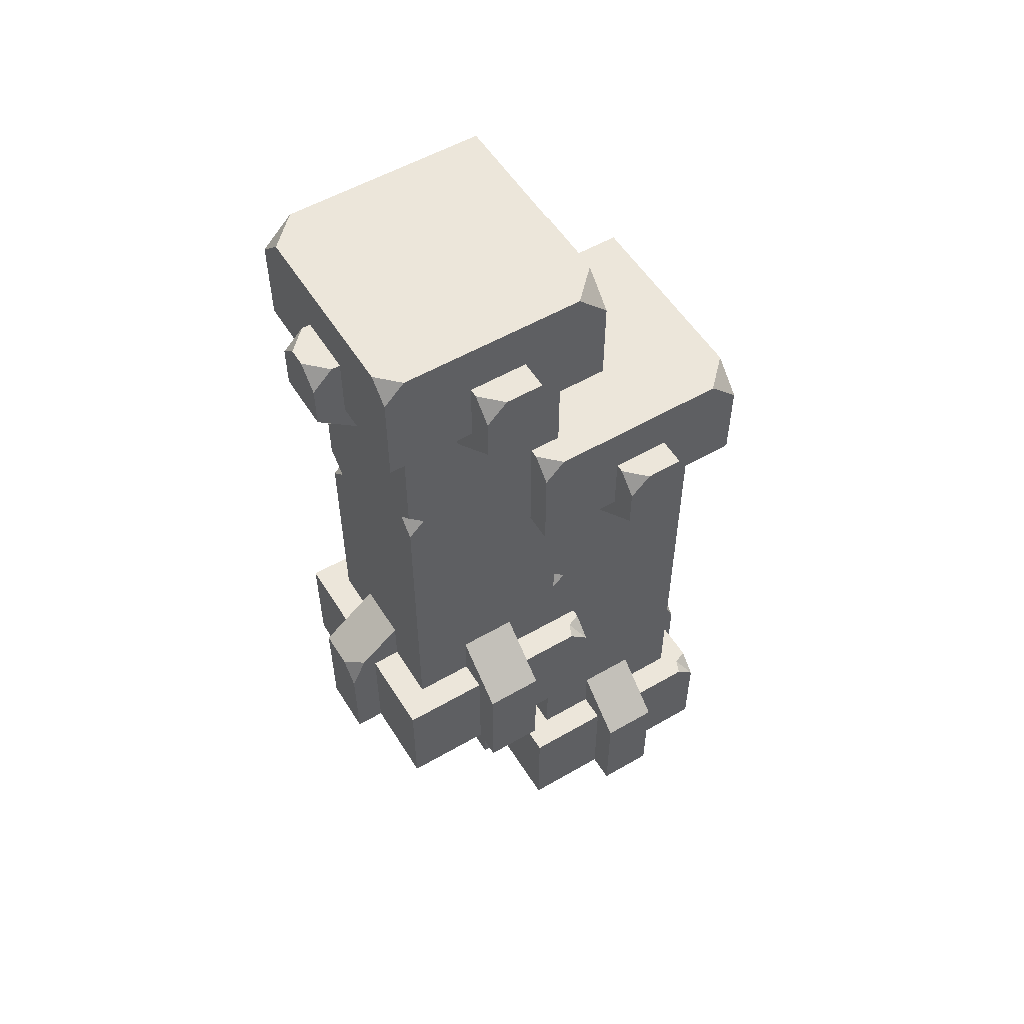
<metadata>
{"format":"obj","ext":"obj","renderer":"f3d","projection":"perspective","resolution":1024,"background":"white","views":[{"elev":54.5,"azim":58.5,"up":"+Y"}]}
</metadata>
<code>
g Combined Mesh (root: scene) 15
v 22.78 27 179.5
v 22.5 27 179.8
v 22.5 27.28 179.5
v 22.5 27 182.1
v 22.86 27 182.5
v 22.5 27.36 182.5
v 22.25 23 179.2
v 22 22.65 179
v 22 23 179.4
v 22.25 23 179.2
v 22.35 23 179
v 22 22.65 179
v 25.75 23 179.2
v 26 23 179.4
v 26 22.65 179
v 24.15 23 183.5
v 24.5 22.65 183.5
v 24.5 23.22 183.2
v 21.5 22.65 181.5
v 21.77 23.22 181.5
v 21.5 23 181.1
v 24.15 23 178.5
v 24.5 23.22 178.8
v 24.5 22.65 178.5
v 26 33 182.6
v 25.65 33 183
v 26 32.65 183
v 21.5 32.1 180.9
v 21.85 32.1 180.5
v 21.5 31.75 180.5
v 26.5 32.1 181.1
v 26.15 32.1 181.5
v 26.5 31.75 181.5
v 24.5 32.1 183.1
v 24.15 32.1 183.5
v 24.5 31.75 183.5
v 23.85 32.1 183.5
v 23.5 32.1 183.1
v 23.5 31.75 183.5
v 25.75 23 179.2
v 26 22.65 179
v 25.65 23 179
v 22.78 27 179.5
v 22.5 26.72 179.5
v 22.5 27 179.8
v 25.22 28.5 182.5
v 25.5 28.22 182.5
v 25.5 28.5 182.2
v 25.22 28.5 182.5
v 25.5 28.5 182.2
v 25.5 28.78 182.5
v 22.5 27 182.1
v 22.5 26.64 182.5
v 22.86 27 182.5
v 22.86 28.5 182.5
v 22.5 28.86 182.5
v 22.5 28.5 182.1
v 22.86 28.5 182.5
v 22.5 28.5 182.1
v 22.5 28.14 182.5
v 25.48 33 179
v 26 33 179.5
v 26 32.48 179
v 22 32.48 183
v 22.52 33 183
v 22 33 182.5
v 22 21 183
v 26 21 183
v 26 23 183
v 22 23 183
v 24.5 21 183.5
v 24.5 21 182.4
v 24.5 23.9 182.4
v 24.5 23.22 183.2
v 24.5 22.65 183.5
v 22 23 179.4
v 22 22.65 179
v 22 21 179
v 22 21 183
v 22 23 183
v 22.25 23 179.2
v 22 23 179.4
v 22 23 183
v 22.5 23 179.5
v 22.35 23 179
v 22.5 23 182.5
v 26 23 183
v 25.5 23 179.5
v 25.65 23 179
v 25.75 23 179.2
v 25.5 23 182.5
v 26 23 179.4
v 26 22.65 179
v 26 21 179
v 22 21 179
v 22 22.65 179
v 25.65 23 179
v 22.35 23 179
v 22.5 23 182.5
v 22.5 24 182.5
v 22.5 24 179.5
v 22.5 23 179.5
v 26 21 183
v 26 21 179
v 26 22.65 179
v 26 23 179.4
v 26 23 183
v 25.5 23 179.5
v 25.5 24 179.5
v 25.5 24 182.5
v 25.5 23 182.5
v 22.5 23 179.5
v 22.5 24 179.5
v 25.5 24 179.5
v 25.5 23 179.5
v 25.5 23 182.5
v 25.5 24 182.5
v 22.5 24 182.5
v 22.5 23 182.5
v 23.5 21 182.4
v 23.5 21 183.5
v 23.5 23 183.5
v 23.5 23.9 182.4
v 21.77 23.22 181.5
v 22.6 23.9 181.5
v 22.6 23.9 180.5
v 21.5 23 180.5
v 21.5 23 181.1
v 24.5 22.65 178.5
v 24.5 21 178.5
v 23.5 21 178.5
v 23.5 23 178.5
v 24.15 23 178.5
v 24.5 23.22 183.2
v 24.5 23.9 182.4
v 23.5 23.9 182.4
v 24.15 23 183.5
v 23.5 23 183.5
v 21.5 23 181.1
v 21.5 23 180.5
v 21.5 21 180.5
v 21.5 21 181.5
v 21.5 22.65 181.5
v 21.5 21 181.5
v 22.6 21 181.5
v 22.6 23.9 181.5
v 21.5 22.65 181.5
v 21.77 23.22 181.5
v 22.6 21 180.5
v 21.5 21 180.5
v 21.5 23 180.5
v 22.6 23.9 180.5
v 23.5 21 183.5
v 24.5 21 183.5
v 24.5 22.65 183.5
v 23.5 23 183.5
v 24.15 23 183.5
v 22 33 182.5
v 22 33 179
v 22 31 179
v 22 31 183
v 22 32.48 183
v 25.4 21 181.5
v 26.5 21 181.5
v 26.5 23 181.5
v 25.4 23.9 181.5
v 26.5 21 181.5
v 26.5 21 180.5
v 26.5 23 180.5
v 26.5 23 181.5
v 25.4 23.9 181.5
v 26.5 23 181.5
v 26.5 23 180.5
v 25.4 23.9 180.5
v 23.5 21 178.5
v 23.5 21 179.6
v 23.5 23.9 179.6
v 23.5 23 178.5
v 26.5 21 180.5
v 25.4 21 180.5
v 25.4 23.9 180.5
v 26.5 23 180.5
v 24.5 21 179.6
v 24.5 21 178.5
v 24.5 22.65 178.5
v 24.5 23.22 178.8
v 24.5 23.9 179.6
v 23.5 23.9 179.6
v 24.5 23.9 179.6
v 24.5 23.22 178.8
v 24.15 23 178.5
v 23.5 23 178.5
v 22.5 28.5 179.5
v 22.5 30 179.5
v 25.5 30 179.5
v 25.5 28.5 179.5
v 22.5 27.28 179.5
v 22.78 27 179.5
v 25.5 27 179.5
v 22.5 26.72 179.5
v 22.5 24 179.5
v 25.5 24 179.5
v 25.5 28.5 182.2
v 25.5 28.22 182.5
v 25.5 27 182.5
v 25.5 28.5 179.5
v 25.5 27 179.5
v 25.5 24 179.5
v 25.5 24 182.5
v 25.5 30 179.5
v 25.5 30 182.5
v 25.5 28.78 182.5
v 26 31 183
v 26 31 179
v 26 32.48 179
v 26 33 179.5
v 26 33 182.6
v 26 32.65 183
v 21.5 32.1 181.5
v 22.6 32.1 181.5
v 22.6 32.1 180.5
v 21.85 32.1 180.5
v 21.5 32.1 180.9
v 22 32.48 183
v 22 31 183
v 26 31 183
v 26 32.65 183
v 22.52 33 183
v 25.65 33 183
v 22.5 31 179.5
v 22.5 30 179.5
v 22.5 30 182.5
v 22.5 31 182.5
v 25.5 31 182.5
v 25.5 30 182.5
v 25.5 30 179.5
v 25.5 31 179.5
v 22.5 31 182.5
v 22.5 30 182.5
v 25.5 30 182.5
v 25.5 31 182.5
v 25.5 31 179.5
v 25.5 30 179.5
v 22.5 30 179.5
v 22.5 31 179.5
v 23.5 32.1 179.6
v 23.5 32.1 178.5
v 23.5 31 178.5
v 23.5 30.1 179.6
v 23.5 32.1 178.5
v 24.5 32.1 178.5
v 24.5 31 178.5
v 23.5 31 178.5
v 26.15 32.1 181.5
v 26.5 32.1 181.1
v 26.5 32.1 180.5
v 25.4 32.1 180.5
v 25.4 32.1 181.5
v 24.5 32.1 178.5
v 24.5 32.1 179.6
v 24.5 30.1 179.6
v 24.5 31 178.5
v 22.6 30.1 181.5
v 21.5 31 181.5
v 21.5 31 180.5
v 22.6 30.1 180.5
v 22.6 32.1 180.5
v 22.6 30.1 180.5
v 21.5 31 180.5
v 21.5 31.75 180.5
v 21.85 32.1 180.5
v 22.6 32.1 181.5
v 21.5 32.1 181.5
v 21.5 31 181.5
v 22.6 30.1 181.5
v 23.5 30.1 179.6
v 23.5 31 178.5
v 24.5 31 178.5
v 24.5 30.1 179.6
v 24.5 30.1 182.4
v 24.5 31 183.5
v 23.5 31 183.5
v 23.5 30.1 182.4
v 25.4 32.1 180.5
v 26.5 32.1 180.5
v 26.5 31 180.5
v 25.4 30.1 180.5
v 24.15 32.1 183.5
v 24.5 32.1 183.1
v 24.5 32.1 182.4
v 23.5 32.1 182.4
v 23.85 32.1 183.5
v 23.5 32.1 183.1
v 25.4 30.1 180.5
v 26.5 31 180.5
v 26.5 31 181.5
v 25.4 30.1 181.5
v 26.5 31 181.5
v 26.5 31 180.5
v 26.5 32.1 180.5
v 26.5 32.1 181.1
v 26.5 31.75 181.5
v 24.5 31 183.5
v 24.5 30.1 182.4
v 24.5 32.1 182.4
v 24.5 32.1 183.1
v 24.5 31.75 183.5
v 23.5 32.1 183.1
v 23.5 32.1 182.4
v 23.5 30.1 182.4
v 23.5 31 183.5
v 23.5 31.75 183.5
v 25.65 33 183
v 26 33 182.6
v 26 33 179.5
v 25.48 33 179
v 22.52 33 183
v 22 33 179
v 22 33 182.5
v 21.5 32.1 180.9
v 21.5 31.75 180.5
v 21.5 31 180.5
v 21.5 31 181.5
v 21.5 32.1 181.5
v 23.5 31.75 183.5
v 23.5 31 183.5
v 24.5 31 183.5
v 24.5 31.75 183.5
v 23.85 32.1 183.5
v 24.15 32.1 183.5
v 25.4 32.1 181.5
v 25.4 30.1 181.5
v 26.5 31 181.5
v 26.5 31.75 181.5
v 26.15 32.1 181.5
v 24.5 32.1 179.6
v 24.5 32.1 178.5
v 23.5 32.1 178.5
v 23.5 32.1 179.6
v 25.5 30 182.5
v 22.5 30 182.5
v 22.5 28.86 182.5
v 25.5 28.78 182.5
v 25.22 28.5 182.5
v 22.86 28.5 182.5
v 25.5 28.22 182.5
v 22.5 28.14 182.5
v 22.5 27.36 182.5
v 25.5 27 182.5
v 22.86 27 182.5
v 22.5 26.64 182.5
v 25.5 24 182.5
v 22.5 24 182.5
v 22.5 30 182.5
v 22.5 30 179.5
v 22.5 28.5 179.5
v 22.5 28.5 182.1
v 22.5 28.86 182.5
v 22.5 27.28 179.5
v 22.5 27 179.8
v 22.5 27 182.1
v 22.5 28.14 182.5
v 22.5 27.36 182.5
v 22.5 24 182.5
v 22.5 26.64 182.5
v 22.5 24 179.5
v 22.5 26.72 179.5
v 26 32.48 179
v 26 31 179
v 22 31 179
v 22 33 179
v 25.48 33 179
v 26 31 179
v 25.5 31 179.5
v 22.5 31 179.5
v 22 31 179
v 26 31 183
v 22.5 31 182.5
v 25.5 31 182.5
v 22 31 183
v 22.78 23 176.6
v 22.5 23 176.8
v 22.5 23.28 176.6
v 22.5 23 179.2
v 22.86 23 179.6
v 22.5 23.36 179.6
v 22.25 19 176.3
v 22 18.65 176.1
v 22 19 176.4
v 22.25 19 176.3
v 22.35 19 176.1
v 22 18.65 176.1
v 25.75 19 176.3
v 26 19 176.4
v 26 18.65 176.1
v 24.15 19 180.6
v 24.5 18.65 180.6
v 24.5 19.22 180.3
v 21.5 18.65 178.6
v 21.77 19.22 178.6
v 21.5 19 178.2
v 24.15 19 175.6
v 24.5 19.22 175.8
v 24.5 18.65 175.6
v 26 29 179.7
v 25.65 29 180.1
v 26 28.65 180.1
v 21.5 28.1 177.9
v 21.85 28.1 177.6
v 21.5 27.75 177.6
v 26.5 28.1 178.2
v 26.15 28.1 178.6
v 26.5 27.75 178.6
v 24.5 28.1 180.2
v 24.15 28.1 180.6
v 24.5 27.75 180.6
v 23.85 28.1 180.6
v 23.5 28.1 180.2
v 23.5 27.75 180.6
v 25.75 19 176.3
v 26 18.65 176.1
v 25.65 19 176.1
v 22.78 23 176.6
v 22.5 22.72 176.6
v 22.5 23 176.8
v 25.22 24.5 179.6
v 25.5 24.22 179.6
v 25.5 24.5 179.3
v 25.22 24.5 179.6
v 25.5 24.5 179.3
v 25.5 24.78 179.6
v 22.5 23 179.2
v 22.5 22.64 179.6
v 22.86 23 179.6
v 22.86 24.5 179.6
v 22.5 24.86 179.6
v 22.5 24.5 179.2
v 22.86 24.5 179.6
v 22.5 24.5 179.2
v 22.5 24.14 179.6
v 25.48 29 176.1
v 26 29 176.6
v 26 28.48 176.1
v 22 28.48 180.1
v 22.52 29 180.1
v 22 29 179.5
v 22 17 180.1
v 26 17 180.1
v 26 19 180.1
v 22 19 180.1
v 24.5 17 180.6
v 24.5 17 179.4
v 24.5 19.9 179.4
v 24.5 19.22 180.3
v 24.5 18.65 180.6
v 22 19 176.4
v 22 18.65 176.1
v 22 17 176.1
v 22 17 180.1
v 22 19 180.1
v 22.25 19 176.3
v 22 19 176.4
v 22 19 180.1
v 22.5 19 176.6
v 22.35 19 176.1
v 22.5 19 179.6
v 26 19 180.1
v 25.5 19 176.6
v 25.65 19 176.1
v 25.75 19 176.3
v 25.5 19 179.6
v 26 19 176.4
v 26 18.65 176.1
v 26 17 176.1
v 22 17 176.1
v 22 18.65 176.1
v 25.65 19 176.1
v 22.35 19 176.1
v 22.5 19 179.6
v 22.5 20 179.6
v 22.5 20 176.6
v 22.5 19 176.6
v 26 17 180.1
v 26 17 176.1
v 26 18.65 176.1
v 26 19 176.4
v 26 19 180.1
v 25.5 19 176.6
v 25.5 20 176.6
v 25.5 20 179.6
v 25.5 19 179.6
v 22.5 19 176.6
v 22.5 20 176.6
v 25.5 20 176.6
v 25.5 19 176.6
v 25.5 19 179.6
v 25.5 20 179.6
v 22.5 20 179.6
v 22.5 19 179.6
v 23.5 17 179.4
v 23.5 17 180.6
v 23.5 19 180.6
v 23.5 19.9 179.4
v 21.77 19.22 178.6
v 22.6 19.9 178.6
v 22.6 19.9 177.6
v 21.5 19 177.6
v 21.5 19 178.2
v 24.5 18.65 175.6
v 24.5 17 175.6
v 23.5 17 175.6
v 23.5 19 175.6
v 24.15 19 175.6
v 24.5 19.22 180.3
v 24.5 19.9 179.4
v 23.5 19.9 179.4
v 24.15 19 180.6
v 23.5 19 180.6
v 21.5 19 178.2
v 21.5 19 177.6
v 21.5 17 177.6
v 21.5 17 178.6
v 21.5 18.65 178.6
v 21.5 17 178.6
v 22.6 17 178.6
v 22.6 19.9 178.6
v 21.5 18.65 178.6
v 21.77 19.22 178.6
v 22.6 17 177.6
v 21.5 17 177.6
v 21.5 19 177.6
v 22.6 19.9 177.6
v 23.5 17 180.6
v 24.5 17 180.6
v 24.5 18.65 180.6
v 23.5 19 180.6
v 24.15 19 180.6
v 22 29 179.5
v 22 29 176.1
v 22 27 176.1
v 22 27 180.1
v 22 28.48 180.1
v 25.4 17 178.6
v 26.5 17 178.6
v 26.5 19 178.6
v 25.4 19.9 178.6
v 26.5 17 178.6
v 26.5 17 177.6
v 26.5 19 177.6
v 26.5 19 178.6
v 25.4 19.9 178.6
v 26.5 19 178.6
v 26.5 19 177.6
v 25.4 19.9 177.6
v 23.5 17 175.6
v 23.5 17 176.7
v 23.5 19.9 176.7
v 23.5 19 175.6
v 26.5 17 177.6
v 25.4 17 177.6
v 25.4 19.9 177.6
v 26.5 19 177.6
v 24.5 17 176.7
v 24.5 17 175.6
v 24.5 18.65 175.6
v 24.5 19.22 175.8
v 24.5 19.9 176.7
v 23.5 19.9 176.7
v 24.5 19.9 176.7
v 24.5 19.22 175.8
v 24.15 19 175.6
v 23.5 19 175.6
v 22.5 24.5 176.6
v 22.5 26 176.6
v 25.5 26 176.6
v 25.5 24.5 176.6
v 22.5 23.28 176.6
v 22.78 23 176.6
v 25.5 23 176.6
v 22.5 22.72 176.6
v 22.5 20 176.6
v 25.5 20 176.6
v 25.5 24.5 179.3
v 25.5 24.22 179.6
v 25.5 23 179.6
v 25.5 24.5 176.6
v 25.5 23 176.6
v 25.5 20 176.6
v 25.5 20 179.6
v 25.5 26 176.6
v 25.5 26 179.6
v 25.5 24.78 179.6
v 26 27 180.1
v 26 27 176.1
v 26 28.48 176.1
v 26 29 176.6
v 26 29 179.7
v 26 28.65 180.1
v 21.5 28.1 178.6
v 22.6 28.1 178.6
v 22.6 28.1 177.6
v 21.85 28.1 177.6
v 21.5 28.1 177.9
v 22 28.48 180.1
v 22 27 180.1
v 26 27 180.1
v 26 28.65 180.1
v 22.52 29 180.1
v 25.65 29 180.1
v 22.5 27 176.6
v 22.5 26 176.6
v 22.5 26 179.6
v 22.5 27 179.6
v 25.5 27 179.6
v 25.5 26 179.6
v 25.5 26 176.6
v 25.5 27 176.6
v 22.5 27 179.6
v 22.5 26 179.6
v 25.5 26 179.6
v 25.5 27 179.6
v 25.5 27 176.6
v 25.5 26 176.6
v 22.5 26 176.6
v 22.5 27 176.6
v 23.5 28.1 176.7
v 23.5 28.1 175.6
v 23.5 27 175.6
v 23.5 26.1 176.7
v 23.5 28.1 175.6
v 24.5 28.1 175.6
v 24.5 27 175.6
v 23.5 27 175.6
v 26.15 28.1 178.6
v 26.5 28.1 178.2
v 26.5 28.1 177.6
v 25.4 28.1 177.6
v 25.4 28.1 178.6
v 24.5 28.1 175.6
v 24.5 28.1 176.7
v 24.5 26.1 176.7
v 24.5 27 175.6
v 22.6 26.1 178.6
v 21.5 27 178.6
v 21.5 27 177.6
v 22.6 26.1 177.6
v 22.6 28.1 177.6
v 22.6 26.1 177.6
v 21.5 27 177.6
v 21.5 27.75 177.6
v 21.85 28.1 177.6
v 22.6 28.1 178.6
v 21.5 28.1 178.6
v 21.5 27 178.6
v 22.6 26.1 178.6
v 23.5 26.1 176.7
v 23.5 27 175.6
v 24.5 27 175.6
v 24.5 26.1 176.7
v 24.5 26.1 179.4
v 24.5 27 180.6
v 23.5 27 180.6
v 23.5 26.1 179.4
v 25.4 28.1 177.6
v 26.5 28.1 177.6
v 26.5 27 177.6
v 25.4 26.1 177.6
v 24.15 28.1 180.6
v 24.5 28.1 180.2
v 24.5 28.1 179.4
v 23.5 28.1 179.4
v 23.85 28.1 180.6
v 23.5 28.1 180.2
v 25.4 26.1 177.6
v 26.5 27 177.6
v 26.5 27 178.6
v 25.4 26.1 178.6
v 26.5 27 178.6
v 26.5 27 177.6
v 26.5 28.1 177.6
v 26.5 28.1 178.2
v 26.5 27.75 178.6
v 24.5 27 180.6
v 24.5 26.1 179.4
v 24.5 28.1 179.4
v 24.5 28.1 180.2
v 24.5 27.75 180.6
v 23.5 28.1 180.2
v 23.5 28.1 179.4
v 23.5 26.1 179.4
v 23.5 27 180.6
v 23.5 27.75 180.6
v 25.65 29 180.1
v 26 29 179.7
v 26 29 176.6
v 25.48 29 176.1
v 22.52 29 180.1
v 22 29 176.1
v 22 29 179.5
v 21.5 28.1 177.9
v 21.5 27.75 177.6
v 21.5 27 177.6
v 21.5 27 178.6
v 21.5 28.1 178.6
v 23.5 27.75 180.6
v 23.5 27 180.6
v 24.5 27 180.6
v 24.5 27.75 180.6
v 23.85 28.1 180.6
v 24.15 28.1 180.6
v 25.4 28.1 178.6
v 25.4 26.1 178.6
v 26.5 27 178.6
v 26.5 27.75 178.6
v 26.15 28.1 178.6
v 24.5 28.1 176.7
v 24.5 28.1 175.6
v 23.5 28.1 175.6
v 23.5 28.1 176.7
v 25.5 26 179.6
v 22.5 26 179.6
v 22.5 24.86 179.6
v 25.5 24.78 179.6
v 25.22 24.5 179.6
v 22.86 24.5 179.6
v 25.5 24.22 179.6
v 22.5 24.14 179.6
v 22.5 23.36 179.6
v 25.5 23 179.6
v 22.86 23 179.6
v 22.5 22.64 179.6
v 25.5 20 179.6
v 22.5 20 179.6
v 22.5 26 179.6
v 22.5 26 176.6
v 22.5 24.5 176.6
v 22.5 24.5 179.2
v 22.5 24.86 179.6
v 22.5 23.28 176.6
v 22.5 23 176.8
v 22.5 23 179.2
v 22.5 24.14 179.6
v 22.5 23.36 179.6
v 22.5 20 179.6
v 22.5 22.64 179.6
v 22.5 20 176.6
v 22.5 22.72 176.6
v 26 28.48 176.1
v 26 27 176.1
v 22 27 176.1
v 22 29 176.1
v 25.48 29 176.1
v 26 27 176.1
v 25.5 27 176.6
v 22.5 27 176.6
v 22 27 176.1
v 26 27 180.1
v 22.5 27 179.6
v 25.5 27 179.6
v 22 27 180.1
g Combined Mesh (root: scene) 15_0
f 380 378 379
f 380 379 377
f 376 378 380
f 377 379 374
f 376 375 378
f 377 374 373
f 373 375 376
f 373 374 375
f 371 372 368
f 370 371 368
f 368 369 370
f 360 367 366
f 366 364 360
f 364 365 361
f 364 361 360
f 361 363 362
f 361 362 357
f 360 361 357
f 359 360 357
f 357 356 359
f 357 358 354
f 356 357 354
f 354 355 356
f 351 353 352
f 352 349 351
f 349 350 351
f 348 350 349
f 349 346 348
f 346 347 348
f 346 345 347
f 346 344 345
f 342 345 344
f 344 343 342
f 343 340 342
f 340 341 342
f 336 338 339
f 336 337 338
f 334 335 331
f 333 334 331
f 331 332 333
f 328 330 329
f 328 329 325
f 327 328 325
f 325 326 327
f 323 324 320
f 322 323 320
f 320 321 322
f 318 319 317
f 316 318 317
f 316 317 313
f 315 316 313
f 313 314 315
f 311 312 308
f 310 311 308
f 308 309 310
f 306 307 303
f 305 306 303
f 303 304 305
f 301 302 298
f 300 301 298
f 298 299 300
f 294 296 297
f 294 295 296
f 291 293 292
f 291 292 288
f 290 291 288
f 288 289 290
f 284 286 287
f 284 285 286
f 280 282 283
f 280 281 282
f 276 278 279
f 276 277 278
f 272 274 275
f 272 273 274
f 270 271 267
f 269 270 267
f 267 268 269
f 263 265 266
f 263 264 265
f 259 261 262
f 259 260 261
f 257 258 254
f 256 257 254
f 254 255 256
f 250 252 253
f 250 251 252
f 246 248 249
f 246 247 248
f 242 244 245
f 242 243 244
f 238 240 241
f 238 239 240
f 234 236 237
f 234 235 236
f 230 232 233
f 230 231 232
f 227 229 228
f 227 228 224
f 226 227 224
f 224 225 226
f 222 223 219
f 221 222 219
f 219 220 221
f 217 218 213
f 216 217 213
f 215 216 213
f 213 214 215
f 211 212 203
f 210 211 203
f 203 206 210
f 208 205 209
f 208 207 205
f 205 207 206
f 206 203 205
f 203 204 205
f 199 202 201
f 201 200 199
f 200 198 199
f 196 199 198
f 198 197 196
f 197 193 196
f 193 195 196
f 193 194 195
f 191 192 188
f 190 191 188
f 188 189 190
f 186 187 183
f 185 186 183
f 183 184 185
f 179 181 182
f 179 180 181
f 175 177 178
f 175 176 177
f 171 173 174
f 171 172 173
f 167 169 170
f 167 168 169
f 163 165 166
f 163 164 165
f 161 162 158
f 160 161 158
f 158 159 160
f 155 157 156
f 155 156 153
f 153 154 155
f 149 151 152
f 149 150 151
f 146 148 147
f 146 147 144
f 144 145 146
f 142 143 139
f 141 142 139
f 139 140 141
f 136 138 137
f 136 137 134
f 134 135 136
f 132 133 129
f 131 132 129
f 129 130 131
f 127 128 124
f 126 127 124
f 124 125 126
f 120 122 123
f 120 121 122
f 116 118 119
f 116 117 118
f 112 114 115
f 112 113 114
f 108 110 111
f 108 109 110
f 106 107 103
f 105 106 103
f 103 104 105
f 99 101 102
f 99 100 101
f 96 98 97
f 96 97 93
f 95 96 93
f 93 94 95
f 92 90 91
f 91 87 92
f 90 88 91
f 87 91 86
f 88 90 89
f 89 85 88
f 85 84 88
f 87 86 83
f 83 86 84
f 85 81 84
f 84 81 83
f 81 82 83
f 79 80 76
f 78 79 76
f 76 77 78
f 74 75 71
f 73 74 71
f 71 72 73
f 67 69 70
f 67 68 69
f 64 65 66
f 61 62 63
f 58 59 60
f 55 56 57
f 52 53 54
f 49 50 51
f 46 47 48
f 43 44 45
f 40 41 42
f 37 38 39
f 34 35 36
f 31 32 33
f 28 29 30
f 25 26 27
f 22 23 24
f 19 20 21
f 16 17 18
f 13 14 15
f 10 11 12
f 7 8 9
f 4 5 6
f 1 2 3
g Combined Mesh (root: scene) 15_1
f 760 758 759
f 760 759 757
f 756 758 760
f 757 759 754
f 756 755 758
f 757 754 753
f 753 755 756
f 753 754 755
f 751 752 748
f 750 751 748
f 748 749 750
f 740 747 746
f 746 744 740
f 744 745 741
f 744 741 740
f 741 743 742
f 741 742 737
f 740 741 737
f 739 740 737
f 737 736 739
f 737 738 734
f 736 737 734
f 734 735 736
f 731 733 732
f 732 729 731
f 729 730 731
f 728 730 729
f 729 726 728
f 726 727 728
f 726 725 727
f 726 724 725
f 722 725 724
f 724 723 722
f 723 720 722
f 720 721 722
f 716 718 719
f 716 717 718
f 714 715 711
f 713 714 711
f 711 712 713
f 708 710 709
f 708 709 705
f 707 708 705
f 705 706 707
f 703 704 700
f 702 703 700
f 700 701 702
f 698 699 697
f 696 698 697
f 696 697 693
f 695 696 693
f 693 694 695
f 691 692 688
f 690 691 688
f 688 689 690
f 686 687 683
f 685 686 683
f 683 684 685
f 681 682 678
f 680 681 678
f 678 679 680
f 674 676 677
f 674 675 676
f 671 673 672
f 671 672 668
f 670 671 668
f 668 669 670
f 664 666 667
f 664 665 666
f 660 662 663
f 660 661 662
f 656 658 659
f 656 657 658
f 652 654 655
f 652 653 654
f 650 651 647
f 649 650 647
f 647 648 649
f 643 645 646
f 643 644 645
f 639 641 642
f 639 640 641
f 637 638 634
f 636 637 634
f 634 635 636
f 630 632 633
f 630 631 632
f 626 628 629
f 626 627 628
f 622 624 625
f 622 623 624
f 618 620 621
f 618 619 620
f 614 616 617
f 614 615 616
f 610 612 613
f 610 611 612
f 607 609 608
f 607 608 604
f 606 607 604
f 604 605 606
f 602 603 599
f 601 602 599
f 599 600 601
f 597 598 593
f 596 597 593
f 595 596 593
f 593 594 595
f 591 592 583
f 590 591 583
f 583 586 590
f 588 585 589
f 588 587 585
f 585 587 586
f 586 583 585
f 583 584 585
f 579 582 581
f 581 580 579
f 580 578 579
f 576 579 578
f 578 577 576
f 577 573 576
f 573 575 576
f 573 574 575
f 571 572 568
f 570 571 568
f 568 569 570
f 566 567 563
f 565 566 563
f 563 564 565
f 559 561 562
f 559 560 561
f 555 557 558
f 555 556 557
f 551 553 554
f 551 552 553
f 547 549 550
f 547 548 549
f 543 545 546
f 543 544 545
f 541 542 538
f 540 541 538
f 538 539 540
f 535 537 536
f 535 536 533
f 533 534 535
f 529 531 532
f 529 530 531
f 526 528 527
f 526 527 524
f 524 525 526
f 522 523 519
f 521 522 519
f 519 520 521
f 516 518 517
f 516 517 514
f 514 515 516
f 512 513 509
f 511 512 509
f 509 510 511
f 507 508 504
f 506 507 504
f 504 505 506
f 500 502 503
f 500 501 502
f 496 498 499
f 496 497 498
f 492 494 495
f 492 493 494
f 488 490 491
f 488 489 490
f 486 487 483
f 485 486 483
f 483 484 485
f 479 481 482
f 479 480 481
f 476 478 477
f 476 477 473
f 475 476 473
f 473 474 475
f 472 470 471
f 471 467 472
f 470 468 471
f 467 471 466
f 468 470 469
f 469 465 468
f 465 464 468
f 467 466 463
f 463 466 464
f 465 461 464
f 464 461 463
f 461 462 463
f 459 460 456
f 458 459 456
f 456 457 458
f 454 455 451
f 453 454 451
f 451 452 453
f 447 449 450
f 447 448 449
f 444 445 446
f 441 442 443
f 438 439 440
f 435 436 437
f 432 433 434
f 429 430 431
f 426 427 428
f 423 424 425
f 420 421 422
f 417 418 419
f 414 415 416
f 411 412 413
f 408 409 410
f 405 406 407
f 402 403 404
f 399 400 401
f 396 397 398
f 393 394 395
f 390 391 392
f 387 388 389
f 384 385 386
f 381 382 383

</code>
